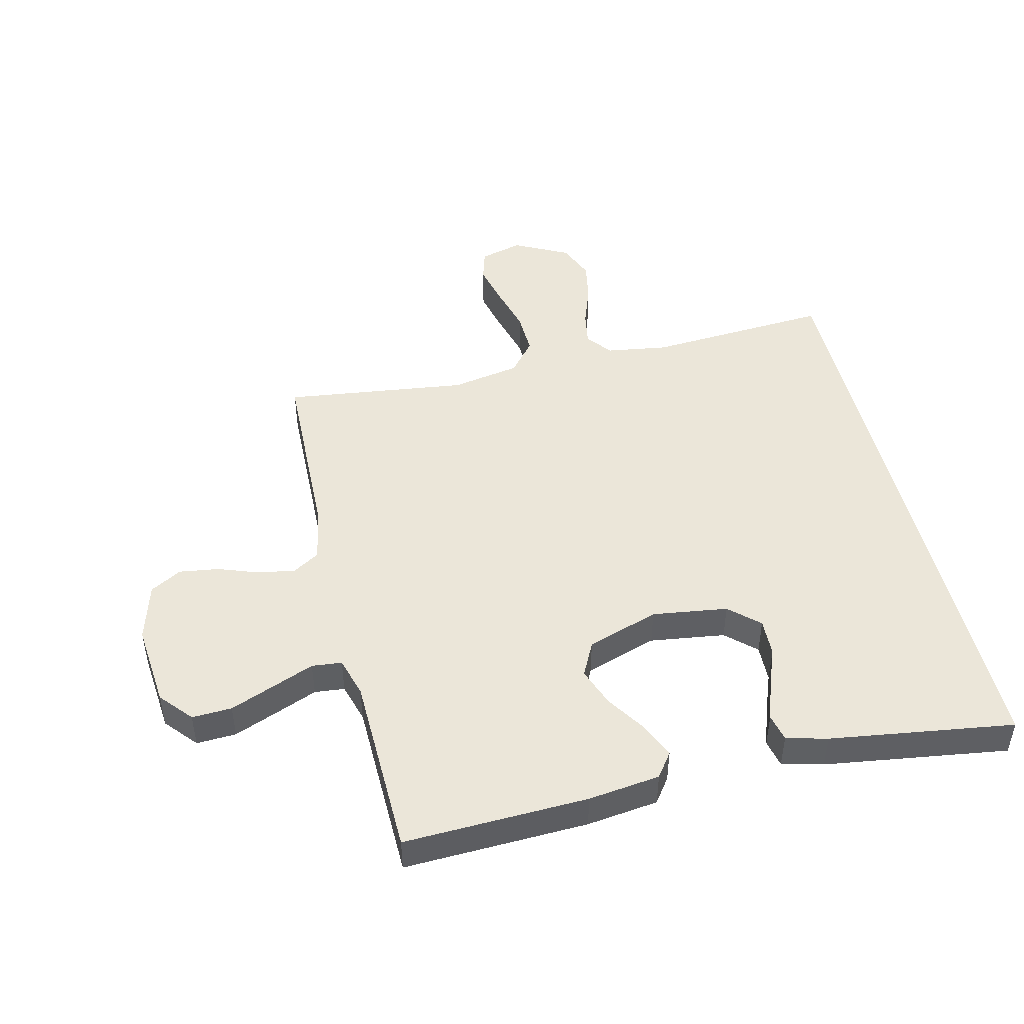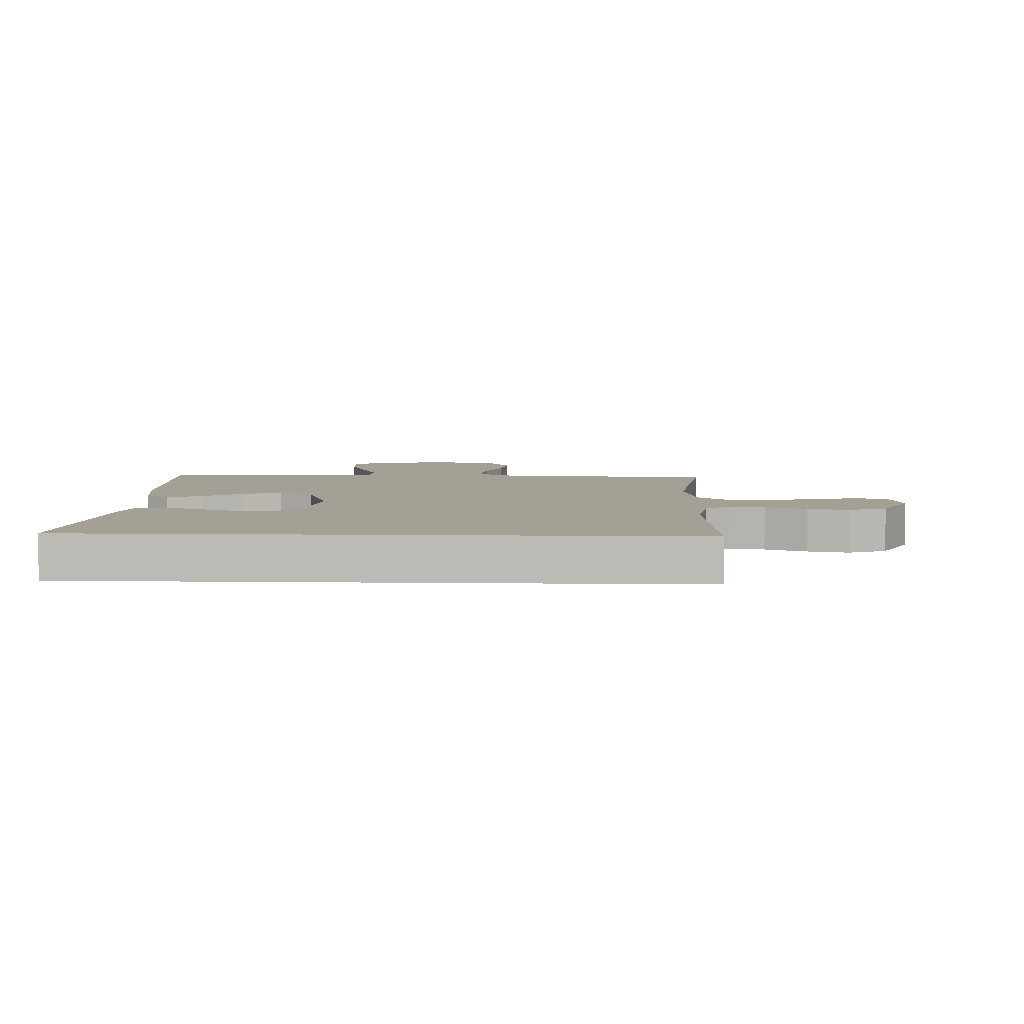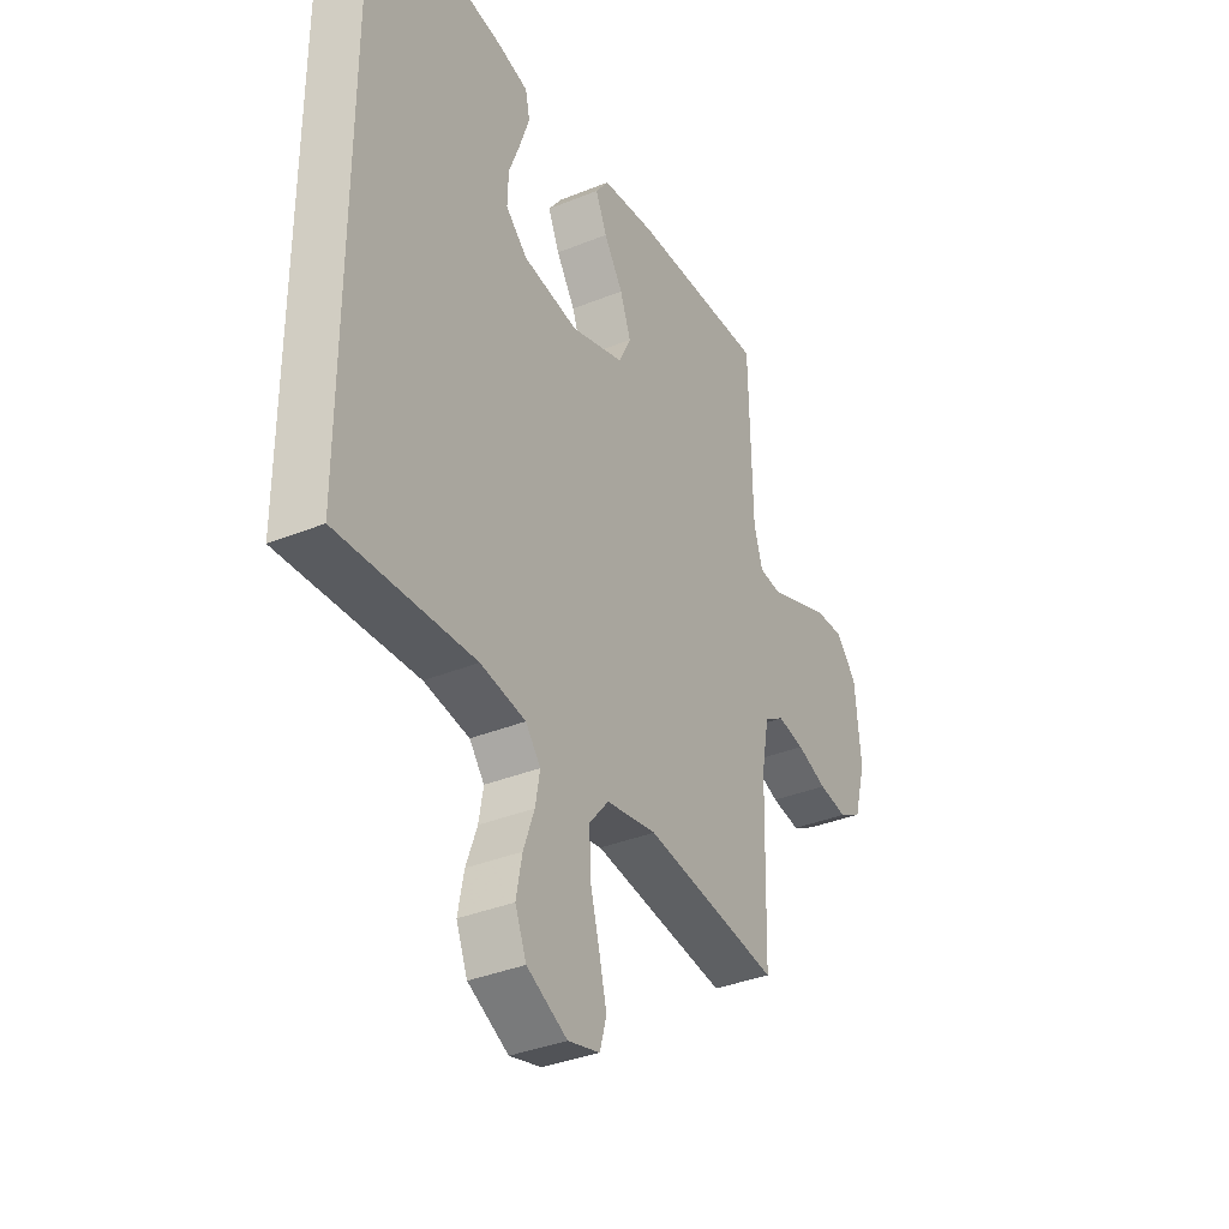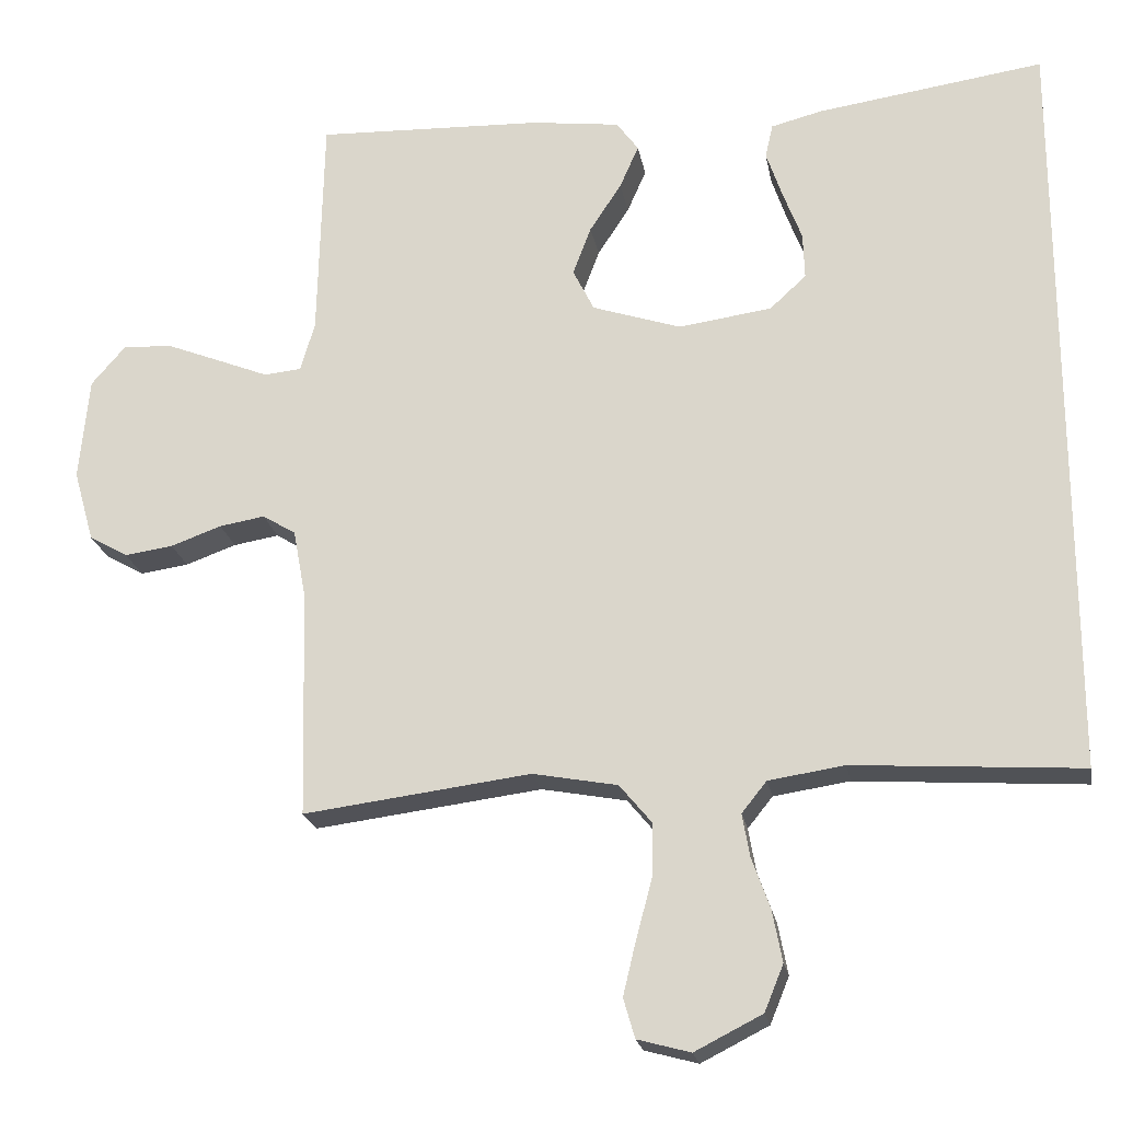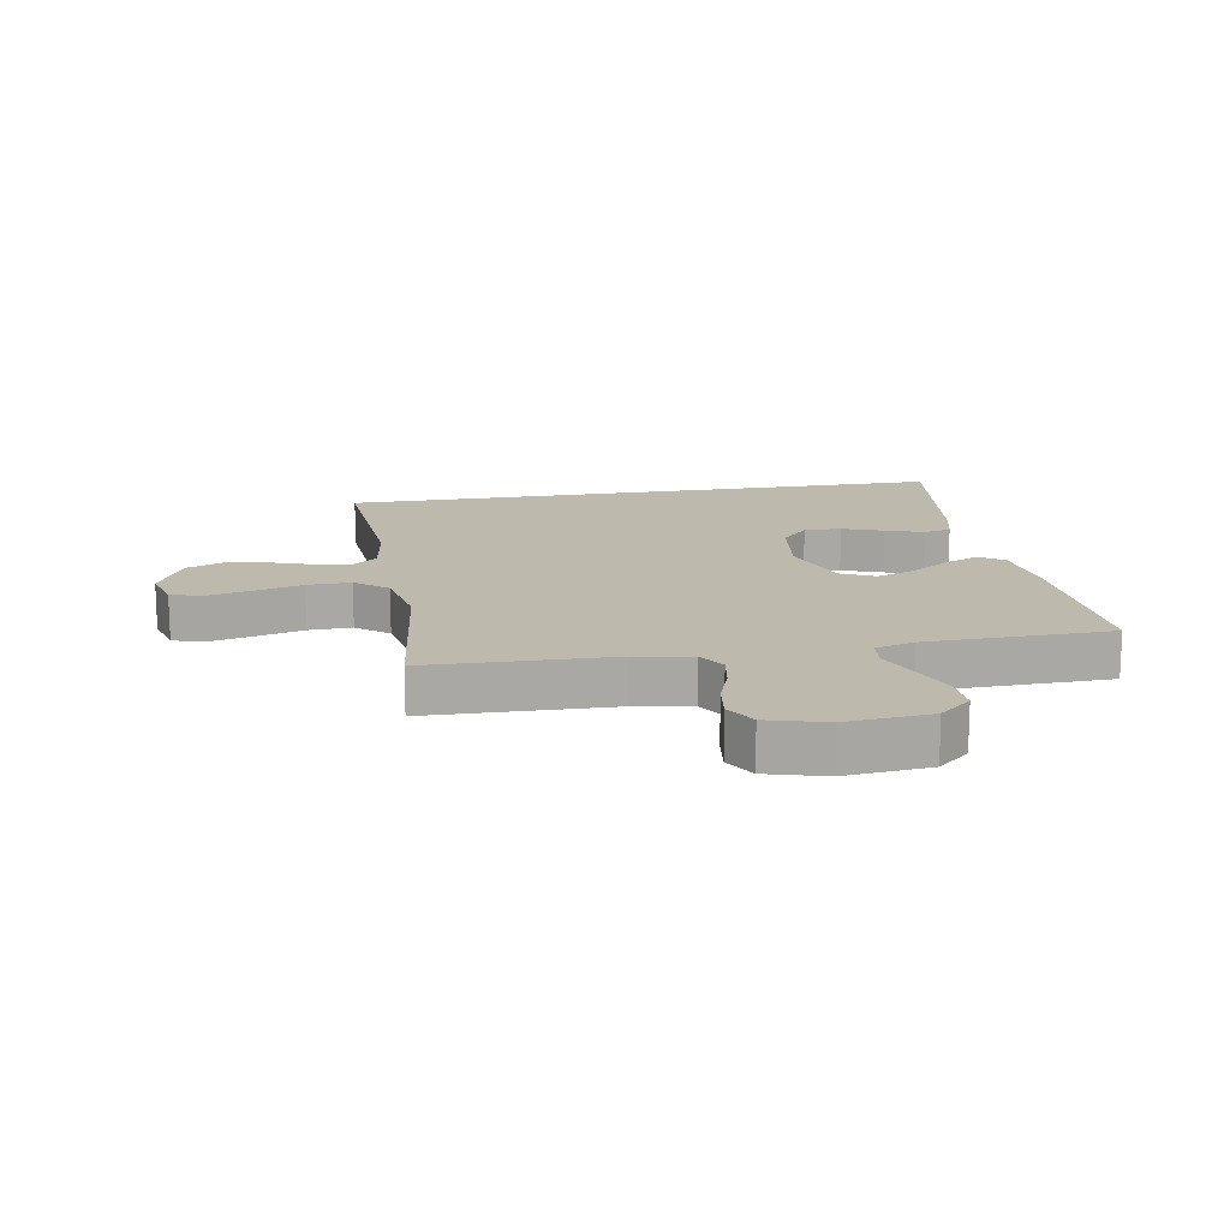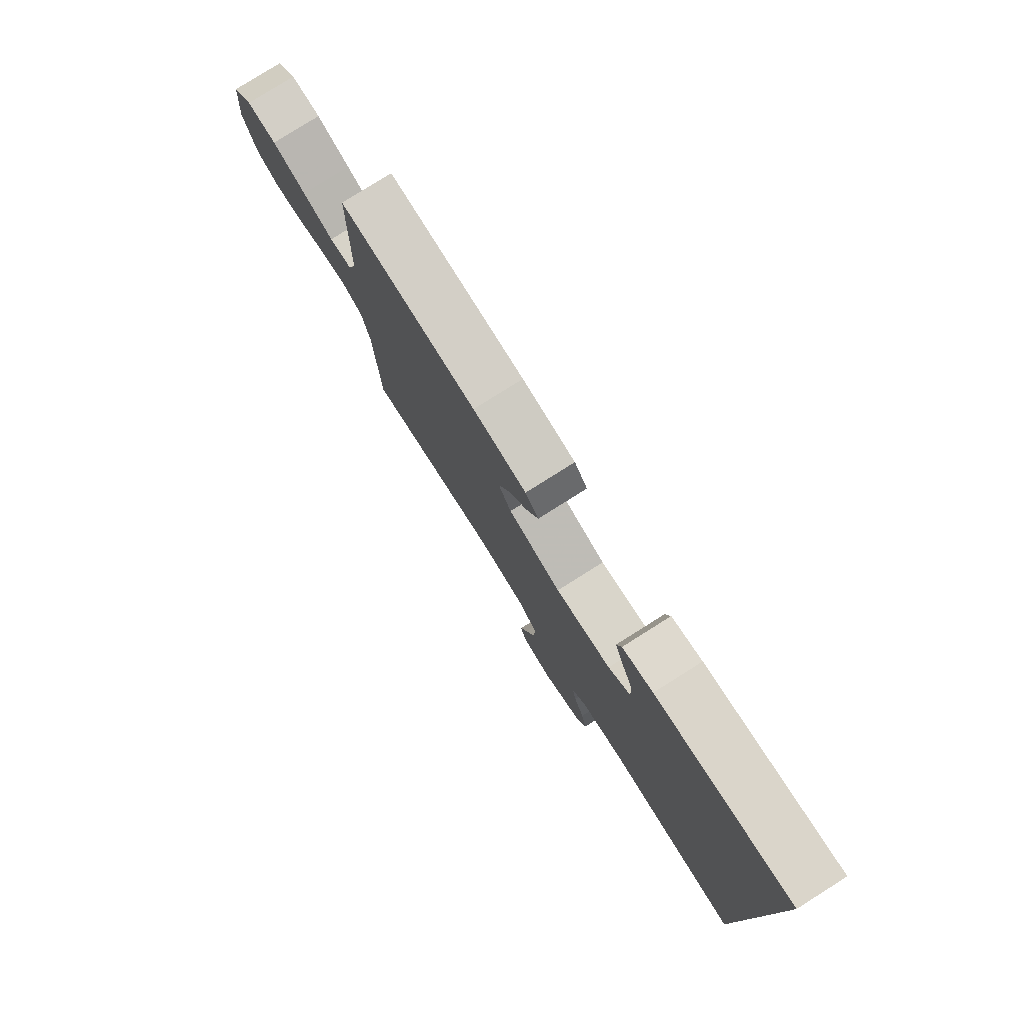
<metadata>
{"format":"obj","ext":"obj","renderer":"f3d","projection":"perspective","resolution":1024,"background":"white","views":[{"elev":47.4,"azim":-13.4,"up":"+Y"},{"elev":5.9,"azim":92.3,"up":"+Y"},{"elev":-36.2,"azim":118.0,"up":"+Z"},{"elev":-21.4,"azim":10.0,"up":"+Z"},{"elev":15.2,"azim":-100.0,"up":"+Y"},{"elev":79.7,"azim":57.8,"up":"+Z"}]}
</metadata>
<code>
v -0.5 0.07 0.5
v -0.2 0.07 0.489
v -0.083 0.07 0.474
v -0.054 0.07 0.434
v -0.079 0.07 0.377
v -0.121 0.07 0.313
v -0.145 0.07 0.249
v -0.117 0.07 0.193
v 0 0.07 0.154
v 0.123 0.07 0.171
v 0.171 0.07 0.215
v 0.169 0.07 0.276
v 0.144 0.07 0.342
v 0.123 0.07 0.404
v 0.133 0.07 0.449
v 0.2 0.07 0.466
v 0.5 0.07 0.509
v 0.5 0.07 -0.492
v 0.2 0.07 -0.472
v 0.1 0.07 -0.487
v 0.067 0.07 -0.528
v 0.077 0.07 -0.585
v 0.101 0.07 -0.652
v 0.114 0.07 -0.72
v 0.089 0.07 -0.781
v 0 0.07 -0.826
v -0.07 0.07 -0.807
v -0.085 0.07 -0.755
v -0.068 0.07 -0.684
v -0.047 0.07 -0.606
v -0.045 0.07 -0.535
v -0.088 0.07 -0.483
v -0.2 0.07 -0.462
v -0.5 0.07 -0.5
v -0.508 0.07 -0.2
v -0.525 0.07 -0.108
v -0.569 0.07 -0.081
v -0.629 0.07 -0.091
v -0.696 0.07 -0.115
v -0.76 0.07 -0.124
v -0.811 0.07 -0.095
v -0.838 0.07 0
v -0.825 0.07 0.137
v -0.78 0.07 0.189
v -0.715 0.07 0.186
v -0.642 0.07 0.157
v -0.575 0.07 0.13
v -0.526 0.07 0.135
v -0.507 0.07 0.2
v -0.5 0 0.5
v -0.2 0 0.489
v -0.083 0 0.474
v -0.054 0 0.434
v -0.079 0 0.377
v -0.121 0 0.313
v -0.145 0 0.249
v -0.117 0 0.193
v 0 0 0.154
v 0.123 0 0.171
v 0.171 0 0.215
v 0.169 0 0.276
v 0.144 0 0.342
v 0.123 0 0.404
v 0.133 0 0.449
v 0.2 0 0.466
v 0.5 0 0.509
v 0.5 0 -0.492
v 0.2 0 -0.472
v 0.1 0 -0.487
v 0.067 0 -0.528
v 0.077 0 -0.585
v 0.101 0 -0.652
v 0.114 0 -0.72
v 0.089 0 -0.781
v 0 0 -0.826
v -0.07 0 -0.807
v -0.085 0 -0.755
v -0.068 0 -0.684
v -0.047 0 -0.606
v -0.045 0 -0.535
v -0.088 0 -0.483
v -0.2 0 -0.462
v -0.5 0 -0.5
v -0.508 0 -0.2
v -0.525 0 -0.108
v -0.569 0 -0.081
v -0.629 0 -0.091
v -0.696 0 -0.115
v -0.76 0 -0.124
v -0.811 0 -0.095
v -0.838 0 0
v -0.825 0 0.137
v -0.78 0 0.189
v -0.715 0 0.186
v -0.642 0 0.157
v -0.575 0 0.13
v -0.526 0 0.135
v -0.507 0 0.2
f 44 45 46 47
f 42 43 44 47
f 42 47 48
f 41 42 48
f 38 39 40 41
f 37 38 41 48
f 36 37 48 49
f 33 34 35
f 32 33 35 36
f 27 28 29 30
f 25 26 27 30
f 25 30 31
f 22 23 24 25
f 21 22 25 31
f 20 21 31 32
f 16 17 18 19
f 12 13 14 15
f 12 15 16
f 11 12 16 19
f 3 4 5 6
f 3 6 7
f 49 1 2 3
f 49 3 7
f 36 49 7 8
f 32 36 8 9
f 20 32 9 10
f 10 11 19 20
f 96 95 94 93
f 96 93 92 91
f 97 96 91
f 97 91 90
f 90 89 88 87
f 97 90 87 86
f 98 97 86 85
f 84 83 82
f 85 84 82 81
f 79 78 77 76
f 79 76 75 74
f 80 79 74
f 74 73 72 71
f 80 74 71 70
f 81 80 70 69
f 68 67 66 65
f 64 63 62 61
f 65 64 61
f 68 65 61 60
f 55 54 53 52
f 56 55 52
f 52 51 50 98
f 56 52 98
f 57 56 98 85
f 58 57 85 81
f 59 58 81 69
f 69 68 60 59
f 1 50 51 2
f 2 51 52 3
f 3 52 53 4
f 4 53 54 5
f 5 54 55 6
f 6 55 56 7
f 7 56 57 8
f 8 57 58 9
f 9 58 59 10
f 10 59 60 11
f 11 60 61 12
f 12 61 62 13
f 13 62 63 14
f 14 63 64 15
f 15 64 65 16
f 16 65 66 17
f 17 66 67 18
f 18 67 68 19
f 19 68 69 20
f 20 69 70 21
f 21 70 71 22
f 22 71 72 23
f 23 72 73 24
f 24 73 74 25
f 25 74 75 26
f 26 75 76 27
f 27 76 77 28
f 28 77 78 29
f 29 78 79 30
f 30 79 80 31
f 31 80 81 32
f 32 81 82 33
f 33 82 83 34
f 34 83 84 35
f 35 84 85 36
f 36 85 86 37
f 37 86 87 38
f 38 87 88 39
f 39 88 89 40
f 40 89 90 41
f 41 90 91 42
f 42 91 92 43
f 43 92 93 44
f 44 93 94 45
f 45 94 95 46
f 46 95 96 47
f 47 96 97 48
f 48 97 98 49
f 49 98 50 1

</code>
